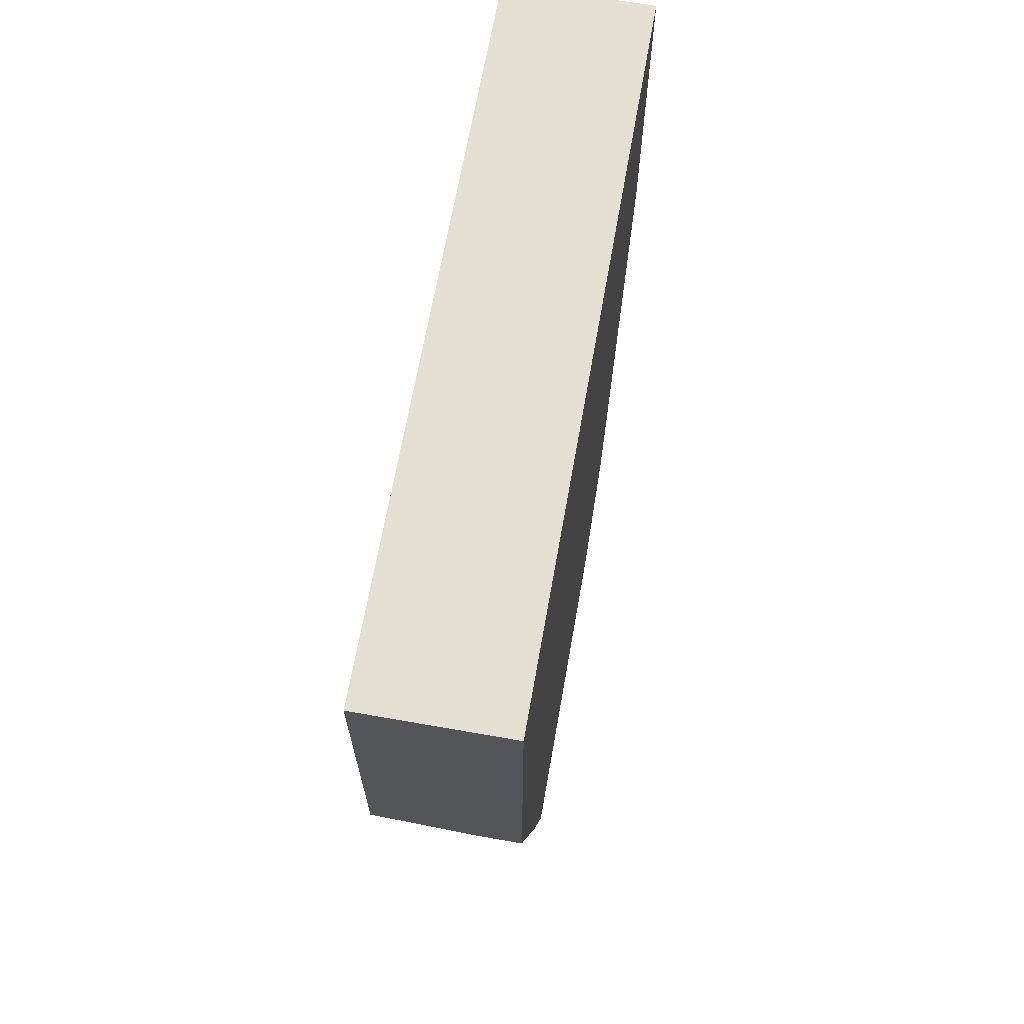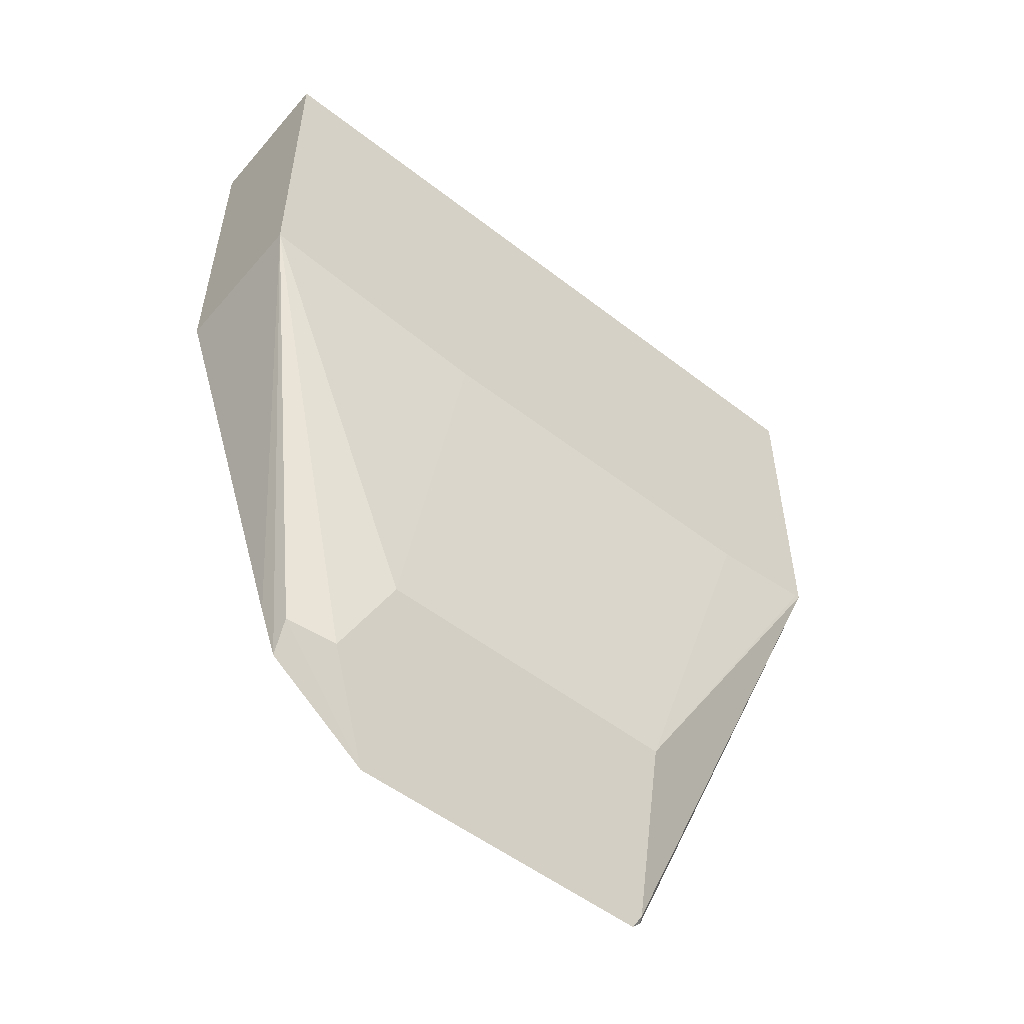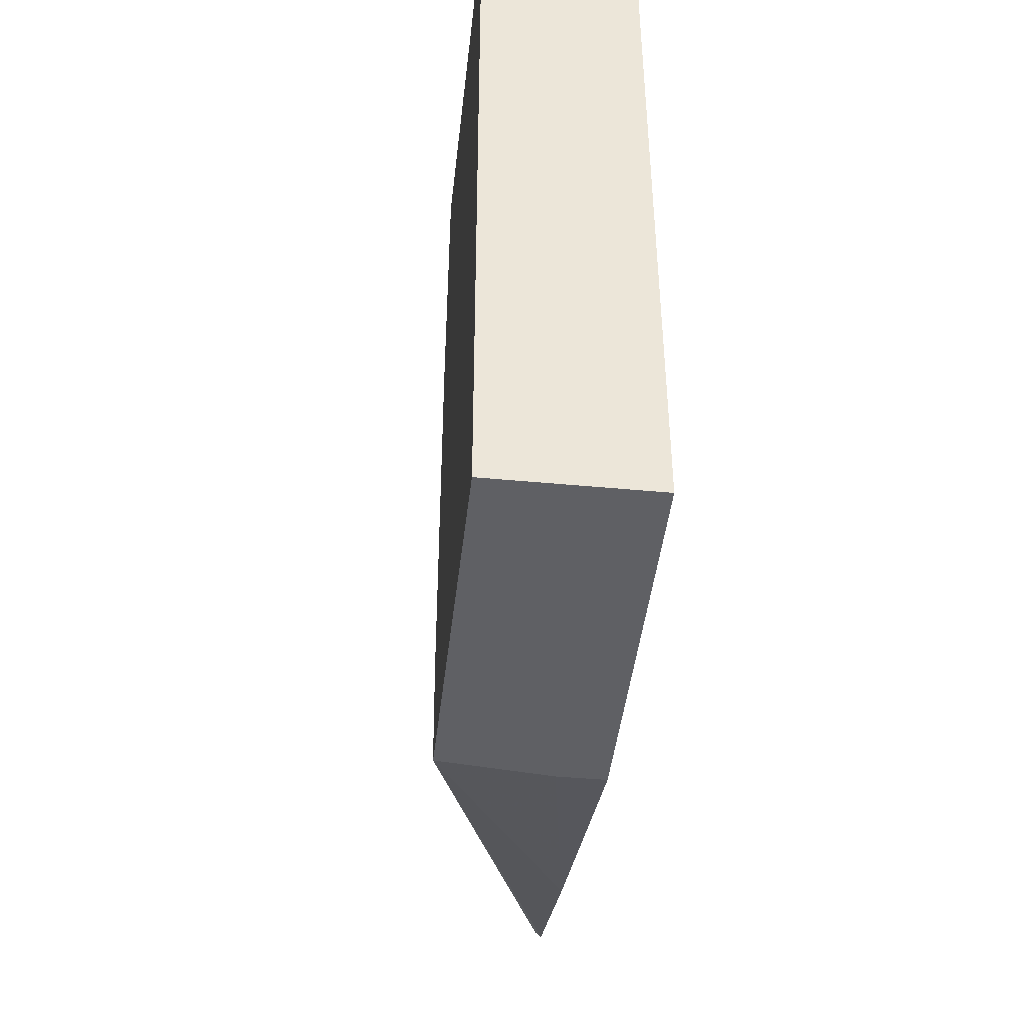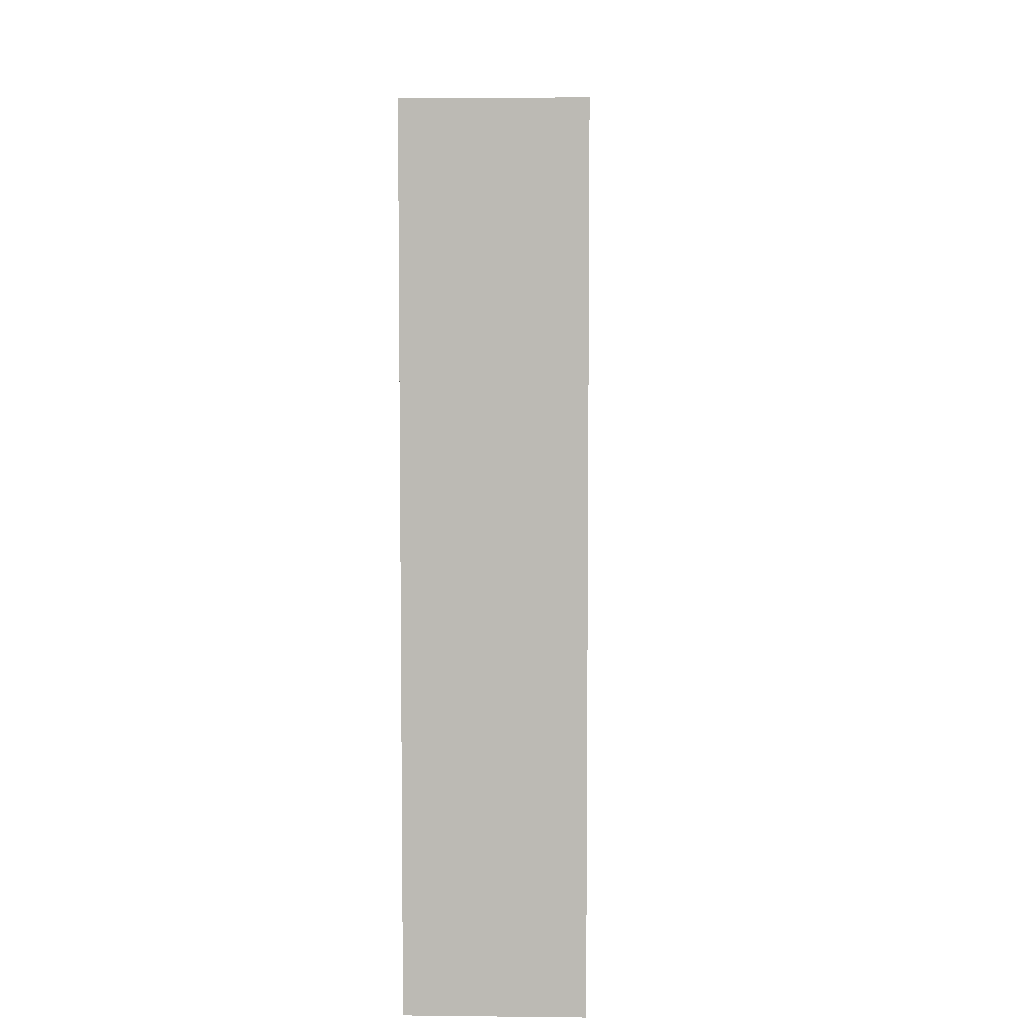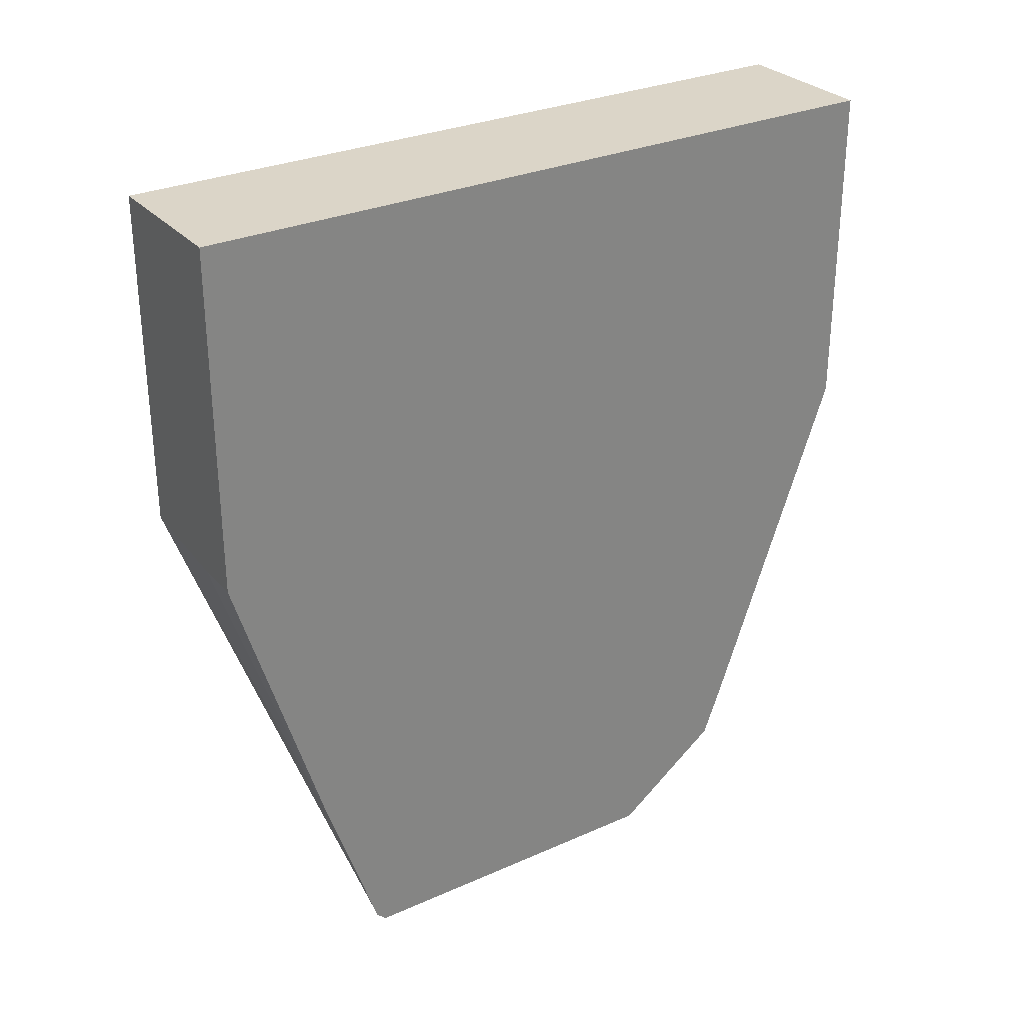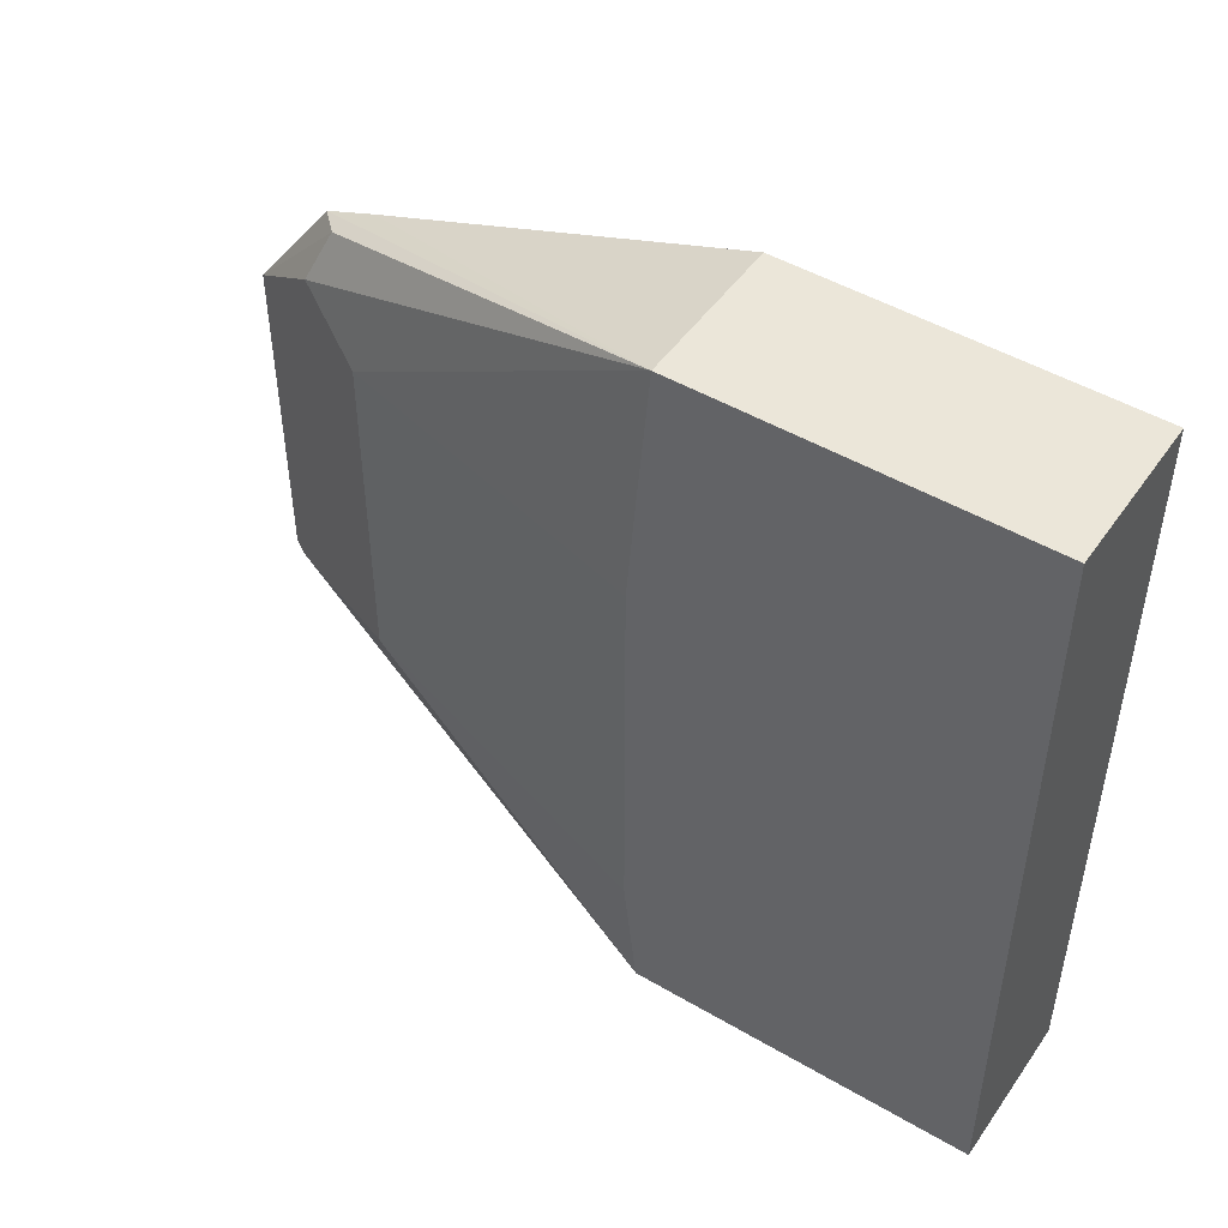
<metadata>
{"format":"obj","ext":"obj","renderer":"f3d","projection":"perspective","resolution":1024,"background":"white","views":[{"elev":67.0,"azim":10.0,"up":"+Z"},{"elev":-53.0,"azim":-129.7,"up":"+Z"},{"elev":-44.2,"azim":-6.3,"up":"+Y"},{"elev":6.2,"azim":2.0,"up":"+Y"},{"elev":29.5,"azim":56.9,"up":"+Z"},{"elev":48.1,"azim":-56.7,"up":"+Y"}]}
</metadata>
<code>
v 0.01002 -0.488 -0.4097
v 0.02256 -0.4626 -0.4938
v 0.02256 -0.488 -0.4097
v -0.01965 -0.488 -0.4067
v 0.02256 -0.4471 -0.5405
v 0.02256 -0.488 -0.3113
v -0.01965 -0.488 -0.3113
v -0.01965 -0.4866 -0.407
v 3.22e-06 -0.4358 -0.4981
v 0.02075 -0.4462 -0.5395
v 0.02256 -0.4444 -0.5432
v 0.02256 -0.2795 -0.3113
v -0.01965 -0.2795 -0.3113
v -0.01965 -0.4554 -0.4104
v 3.22e-06 -0.3424 -0.4981
v 0.01037 -0.4254 -0.5188
v 0.02256 -0.351 -0.5432
v 0.02256 -0.2795 -0.4047
v -0.01965 -0.2795 -0.4047
v -0.01965 -0.3482 -0.4104
v 0.01037 -0.3321 -0.5188
v -0.01965 -0.3127 -0.4076
v 0.02256 -0.3208 -0.5206
v 0.01556 -0.3191 -0.5136
v 0.02256 -0.3156 -0.5066
f 6 12 13
f 9 20 15
f 9 14 20
f 9 11 10
f 6 13 7
f 9 21 16
f 9 15 21
f 8 14 9
f 11 16 21
f 9 16 11
f 11 21 17
f 15 19 21
f 12 19 13
f 15 20 22
f 15 22 19
f 17 21 24
f 17 24 23
f 18 25 19
f 19 25 23
f 19 23 24
f 19 24 21
f 12 18 19
f 5 10 11
f 4 22 20
f 4 9 10
f 4 10 5
f 1 2 3
f 1 3 6
f 1 7 4
f 1 4 2
f 2 4 5
f 2 5 11
f 2 11 17
f 2 17 23
f 2 23 25
f 1 6 7
f 2 18 12
f 2 25 18
f 4 14 8
f 4 19 22
f 4 20 14
f 4 7 13
f 2 6 3
f 2 12 6
f 4 13 19
f 4 8 9

</code>
